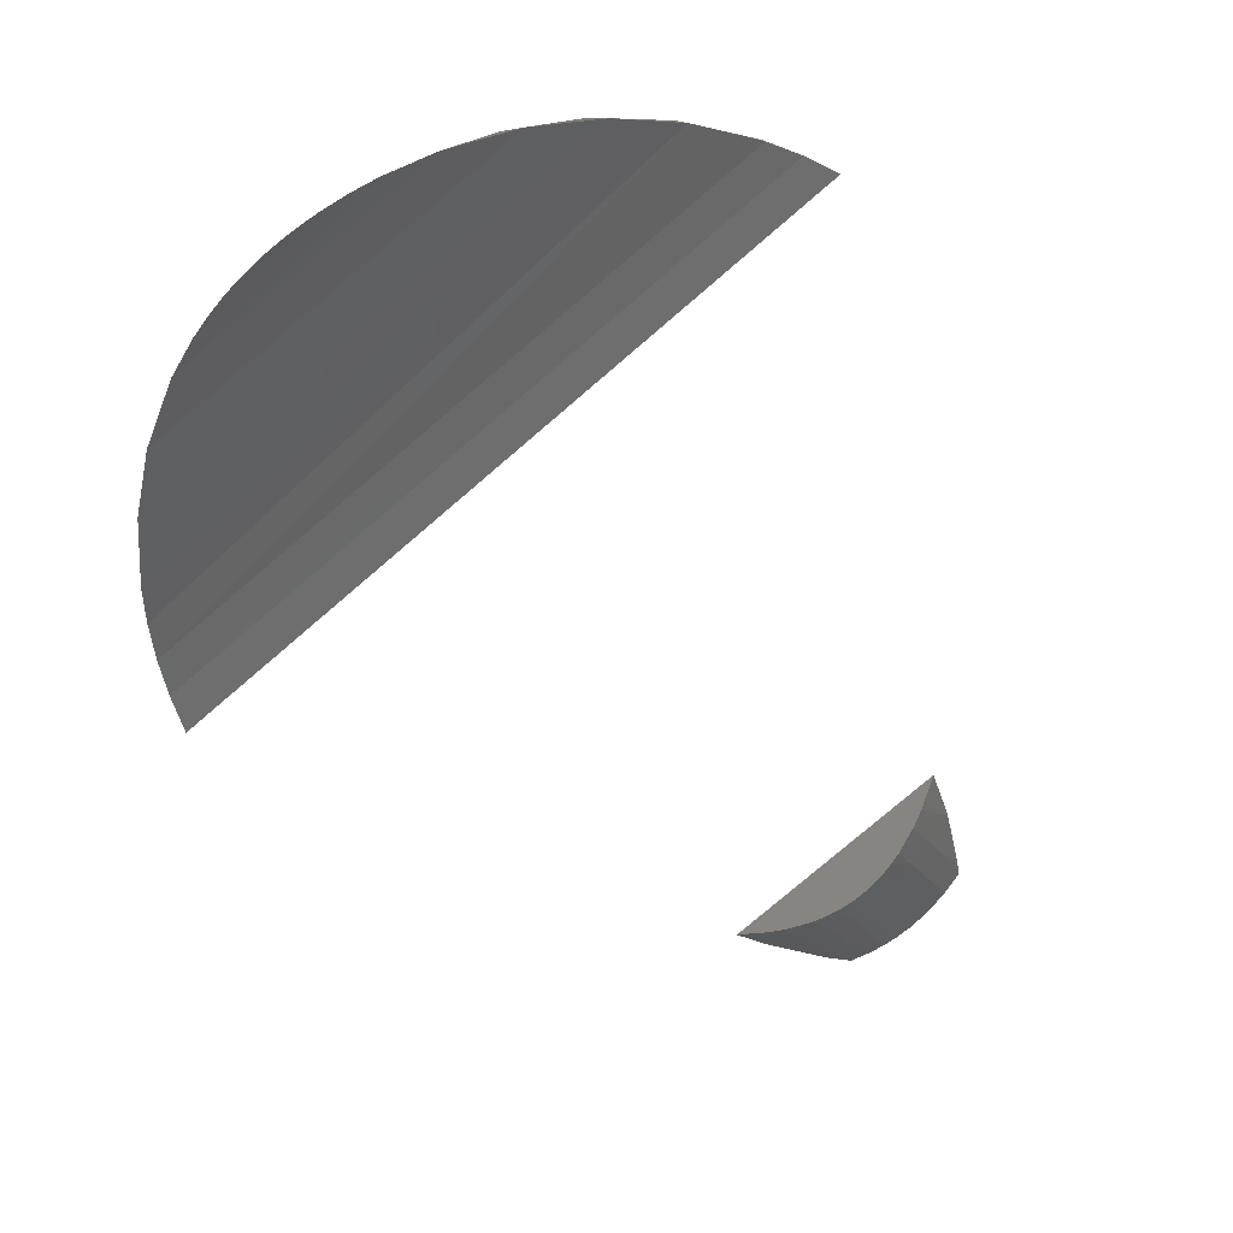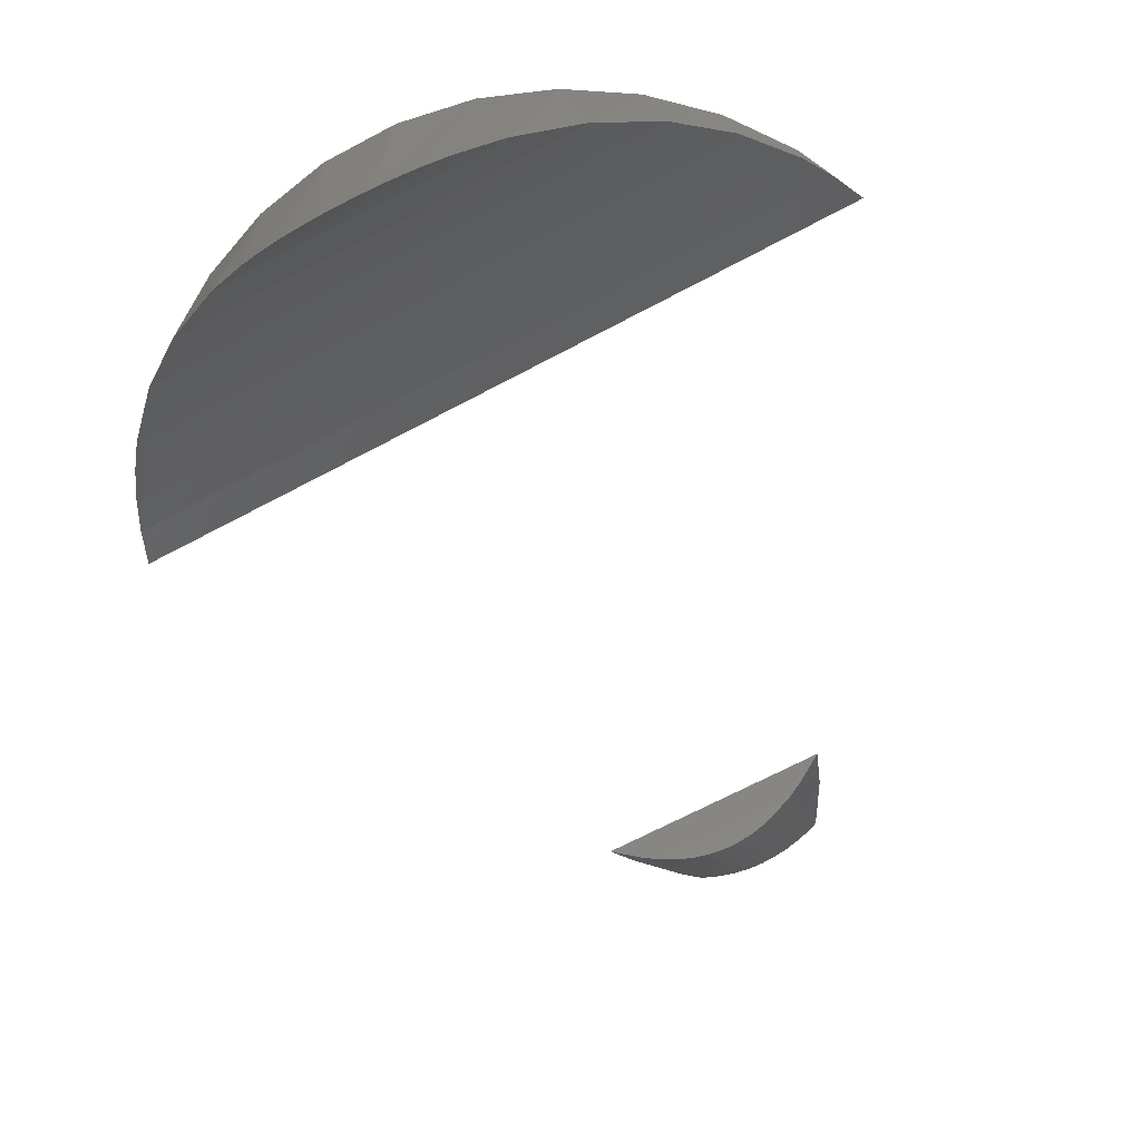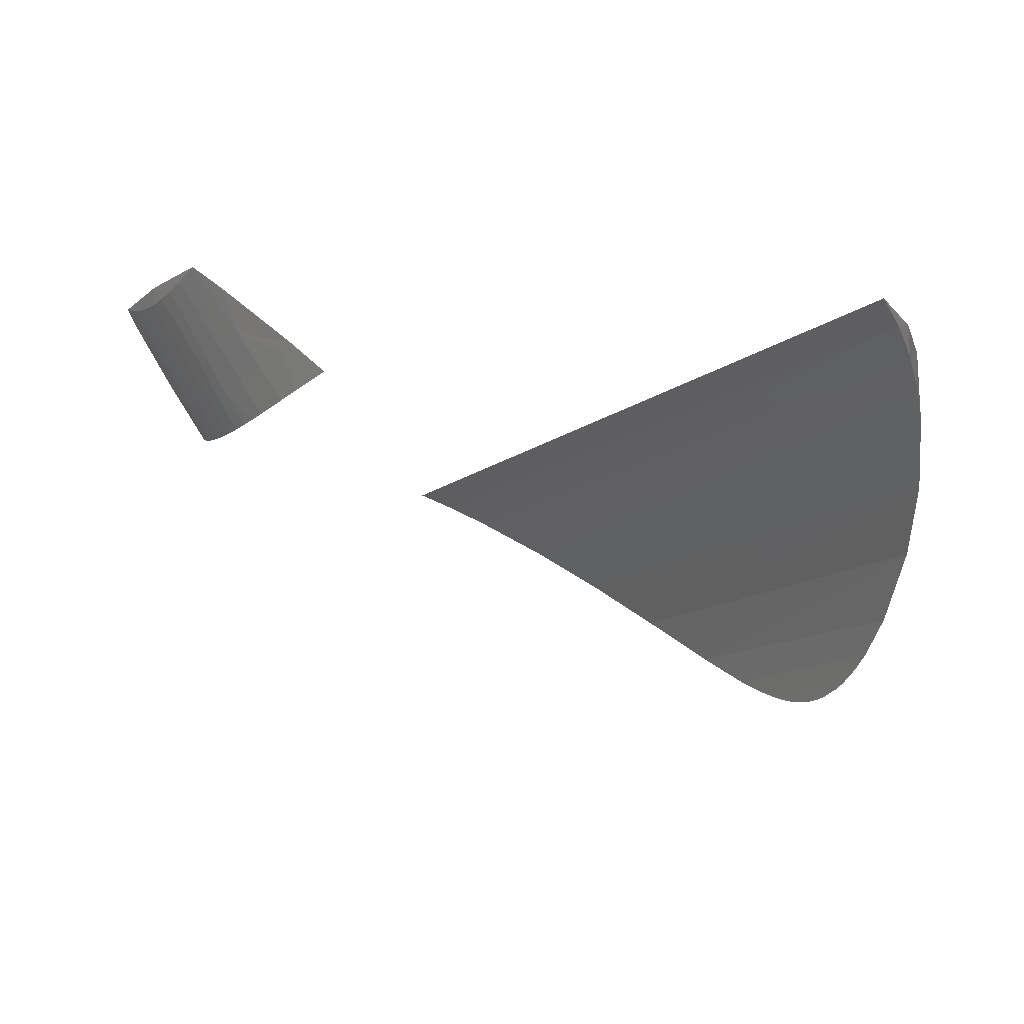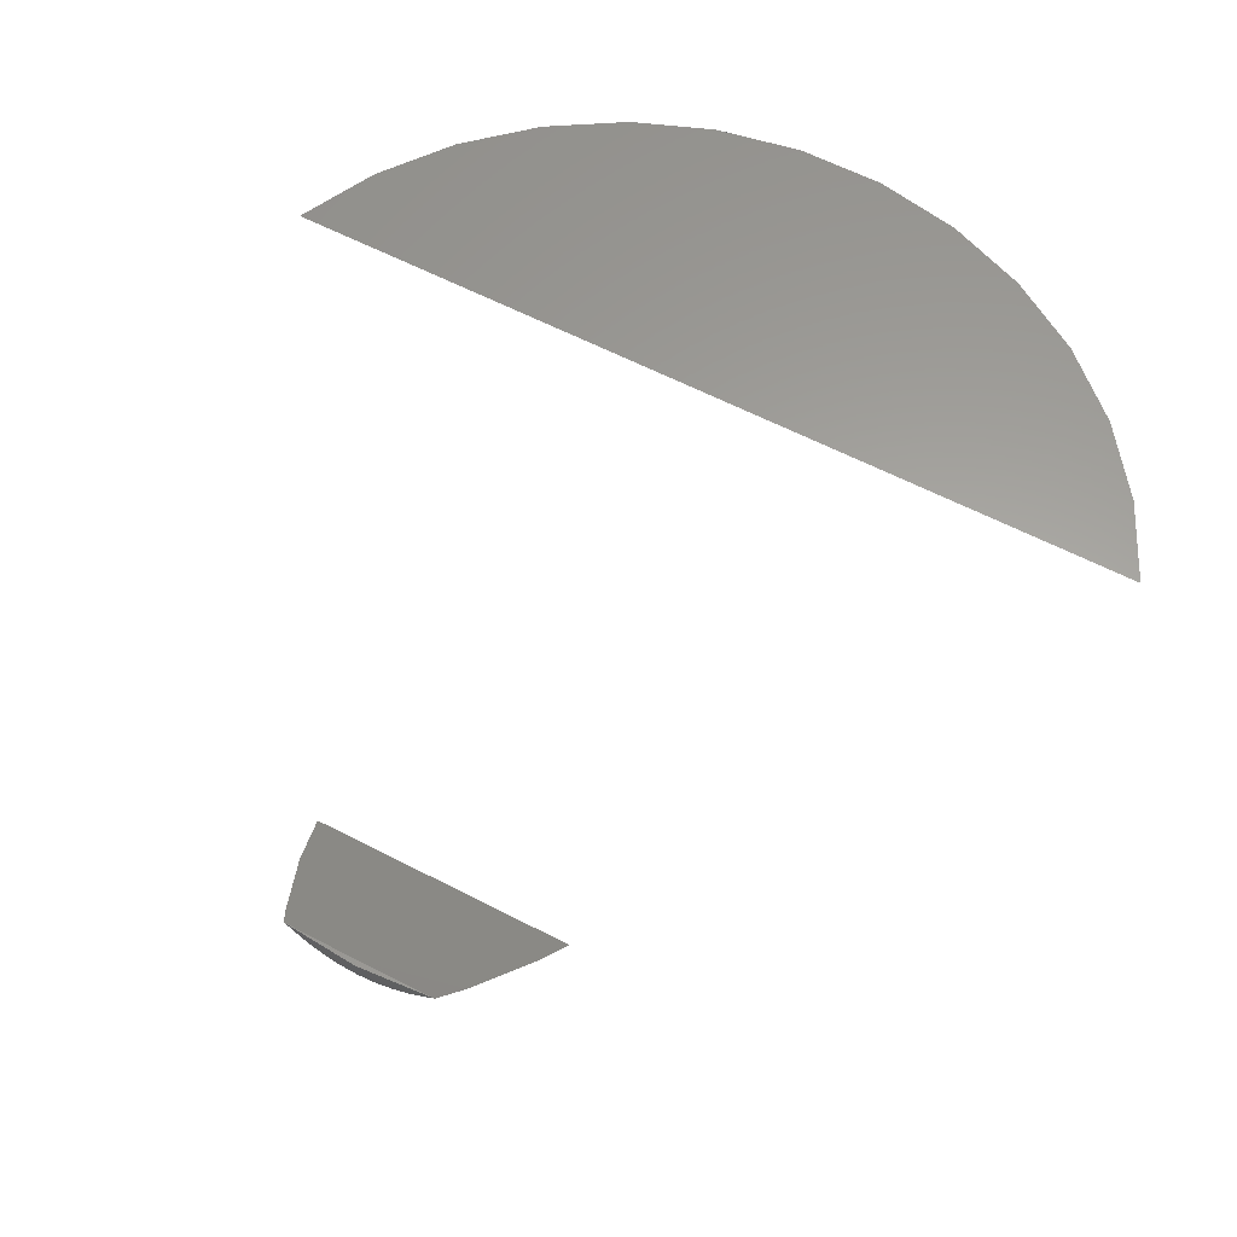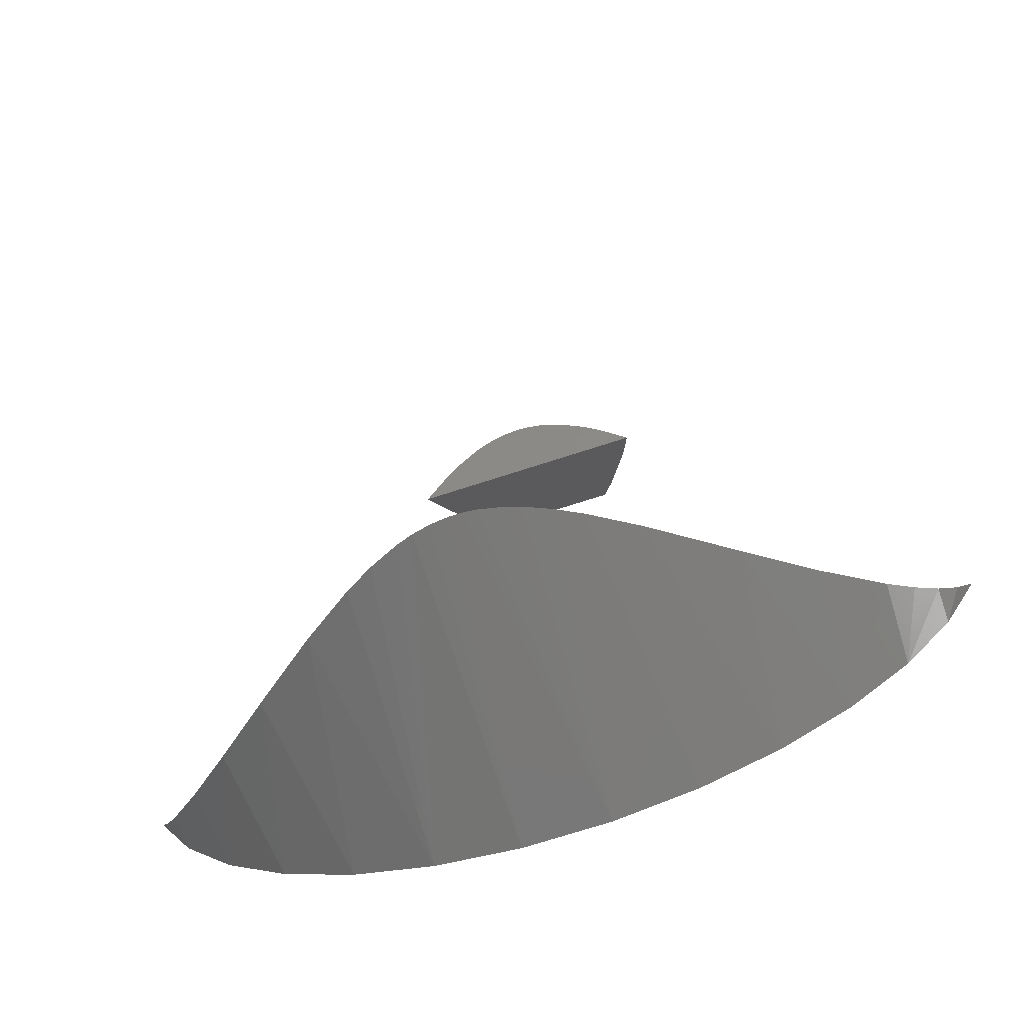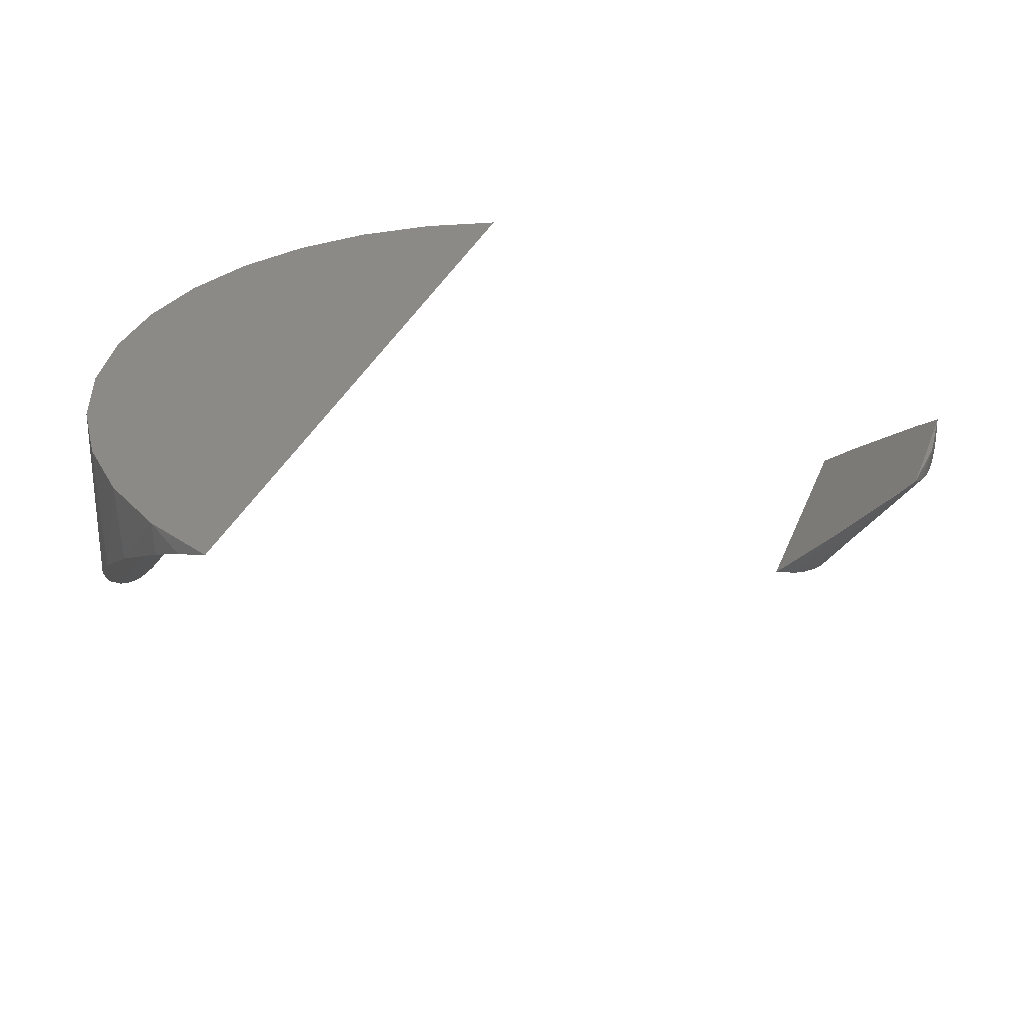
<metadata>
{"format":"stl","ext":"stl","renderer":"f3d","projection":"perspective","resolution":1024,"background":"white","views":[{"elev":-78.8,"azim":-139.5,"up":"+Y"},{"elev":-69.2,"azim":-152.1,"up":"+Y"},{"elev":-17.0,"azim":53.5,"up":"+Y"},{"elev":61.5,"azim":27.7,"up":"+Y"},{"elev":-71.5,"azim":18.0,"up":"+Z"},{"elev":30.3,"azim":-71.6,"up":"+Y"}]}
</metadata>
<code>
# stl→obj: 91 verts, 174 faces
v 0.008262 0.2137 0.5646
v -0.01272 0.2145 0.5639
v 0.02923 0.2145 0.5639
v 0.05006 0.217 0.5618
v -0.03356 0.2168 0.5619
v 0.07039 0.2208 0.5585
v -0.05392 0.2206 0.5587
v 0.08996 0.2257 0.5542
v 0.007892 0.2738 0.5079
v -0.139 0.2502 0.5317
v -0.1852 0.2738 0.5079
v -0.0735 0.2255 0.5544
v -0.1138 0.2394 0.5419
v 0.1299 0.2395 0.5418
v 0.1548 0.2503 0.5316
v 0.201 0.2738 0.5079
v 0.007897 0.4297 0.7105
v 0.007895 0.4297 0.7029
v -0.1019 0.4297 0.702
v 0.1177 0.4297 0.702
v -0.06688 0.4144 0.7066
v -0.04231 0.4065 0.7088
v -0.01711 0.4015 0.7101
v 0.008227 0.3998 0.7105
v 0.03356 0.4016 0.7101
v 0.05874 0.4067 0.7087
v 0.0833 0.4146 0.7065
v -0.1493 0.3052 0.5681
v -0.1578 0.3374 0.5875
v -0.1099 0.3356 0.6216
v -0.1143 0.4113 0.6799
v 0.1834 0.3164 0.5612
v 0.1651 0.3052 0.5681
v 0.1279 0.2876 0.5817
v 0.08829 0.2729 0.5923
v 0.0491 0.2637 0.5987
v 0.126 0.3357 0.6215
v 0.14 0.3968 0.6617
v -0.1119 0.2875 0.5818
v -0.07019 0.3199 0.6305
v -0.07185 0.2727 0.5924
v -0.03605 0.311 0.6353
v -0.03261 0.2635 0.5988
v -0.0184 0.3083 0.6367
v -0.01223 0.261 0.6005
v 0.008244 0.3067 0.6375
v 0.008253 0.2602 0.6011
v 0.03488 0.3084 0.6367
v 0.02873 0.2611 0.6005
v 0.05252 0.3112 0.6352
v 0.08663 0.3202 0.6304
v -0.0547 -0.0522 -0.7078
v 0.0759 -0.05053 -0.7073
v -0.07816 -0.04405 -0.7053
v -0.0285 -0.05848 -0.7096
v 0.03764 -0.05955 -0.7099
v 0.01797 -0.06151 -0.7105
v -0.001682 -0.06154 -0.7105
v 0.6426 0.4036 -0.3194
v 0.6698 0.4297 -0.2582
v 0.007895 0.4297 -0.2582
v -0.6541 0.4297 -0.2582
v -0.6283 0.4051 -0.3164
v -0.5983 0.3765 -0.3707
v 0.6107 0.3733 -0.3762
v 0.5355 0.3024 -0.4759
v 0.5748 0.3393 -0.4284
v -0.5277 0.3099 -0.4669
v 0.09584 -0.04329 -0.7051
v 0.1342 -0.02524 -0.6992
v -0.1231 -0.02272 -0.6984
v 0.1707 -0.003898 -0.6916
v -0.1656 0.002965 -0.689
v 0.2389 0.04378 -0.6719
v -0.2443 0.06005 -0.6643
v 0.3503 0.1348 -0.6226
v -0.3497 0.148 -0.614
v 0.4476 0.2212 -0.5581
v -0.4463 0.2345 -0.5464
v 0.6113 0.4297 -0.3752
v 0.4354 0.4297 -0.5675
v 0.324 0.4297 -0.6363
v 0.202 0.4297 -0.6835
v -0.05754 0.4297 -0.7075
v -0.1862 0.4297 -0.6835
v -0.3083 0.4297 -0.6363
v -0.4196 0.4297 -0.5675
v -0.5164 0.4297 -0.4795
v -0.5955 0.4297 -0.3752
v 0.07333 0.4297 -0.7075
v 0.5322 0.4297 -0.4795
f 1 2 3
f 4 3 2
f 5 4 2
f 6 4 5
f 7 6 5
f 8 6 7
f 9 10 11
f 7 12 8
f 8 12 13
f 8 13 14
f 14 13 10
f 14 10 15
f 15 10 9
f 15 9 16
f 17 18 19
f 18 17 20
f 17 19 21
f 17 21 22
f 17 22 23
f 17 23 24
f 17 24 25
f 17 25 26
f 17 26 27
f 17 27 20
f 11 28 29
f 30 31 29
f 16 32 15
f 15 32 33
f 15 33 14
f 14 33 34
f 14 34 8
f 8 34 35
f 8 35 6
f 6 35 36
f 6 36 4
f 33 32 37
f 37 32 38
f 37 38 20
f 29 28 30
f 30 28 39
f 30 39 40
f 40 39 41
f 40 41 42
f 42 41 43
f 42 43 44
f 44 43 45
f 44 45 46
f 46 45 47
f 46 47 48
f 48 47 49
f 48 49 50
f 50 49 36
f 50 36 51
f 51 36 35
f 51 35 37
f 37 35 34
f 37 34 33
f 37 20 51
f 51 20 27
f 51 27 50
f 50 27 26
f 50 26 48
f 48 26 25
f 48 25 46
f 46 25 24
f 46 24 44
f 44 24 23
f 44 23 42
f 42 23 22
f 42 22 40
f 40 22 21
f 40 21 30
f 30 21 19
f 30 19 31
f 4 36 3
f 3 36 49
f 3 49 1
f 1 49 47
f 1 47 2
f 2 47 45
f 2 45 5
f 5 45 43
f 5 43 7
f 7 43 41
f 7 41 12
f 12 41 13
f 13 41 39
f 13 39 10
f 10 39 28
f 10 28 11
f 38 18 20
f 29 9 11
f 16 9 18
f 16 18 38
f 16 38 32
f 19 18 9
f 19 9 29
f 19 29 31
f 52 53 54
f 53 52 55
f 55 56 53
f 57 56 55
f 58 57 55
f 59 60 61
f 59 61 62
f 59 62 63
f 59 63 64
f 59 64 65
f 66 67 68
f 68 67 65
f 68 65 64
f 53 69 54
f 54 69 70
f 54 70 71
f 71 70 72
f 71 72 73
f 73 72 74
f 73 74 75
f 75 74 76
f 75 76 77
f 77 76 78
f 77 78 79
f 79 78 66
f 79 66 68
f 60 59 80
f 59 65 80
f 81 76 82
f 82 76 74
f 82 74 83
f 74 72 83
f 84 58 55
f 85 54 71
f 85 71 73
f 85 73 75
f 85 75 86
f 75 77 86
f 87 86 77
f 77 79 87
f 88 87 79
f 79 68 88
f 62 89 63
f 90 83 72
f 90 72 70
f 90 70 69
f 90 69 53
f 90 53 56
f 90 56 57
f 90 57 58
f 90 58 84
f 80 65 91
f 91 65 67
f 91 67 66
f 91 66 81
f 81 66 78
f 81 78 76
f 54 85 52
f 52 85 84
f 52 84 55
f 88 68 89
f 89 68 64
f 89 64 63
f 61 89 62
f 81 88 91
f 91 88 89
f 91 89 80
f 80 89 61
f 80 61 60
f 88 81 87
f 87 81 82
f 87 82 86
f 86 82 83
f 86 83 85
f 85 83 90
f 85 90 84

</code>
